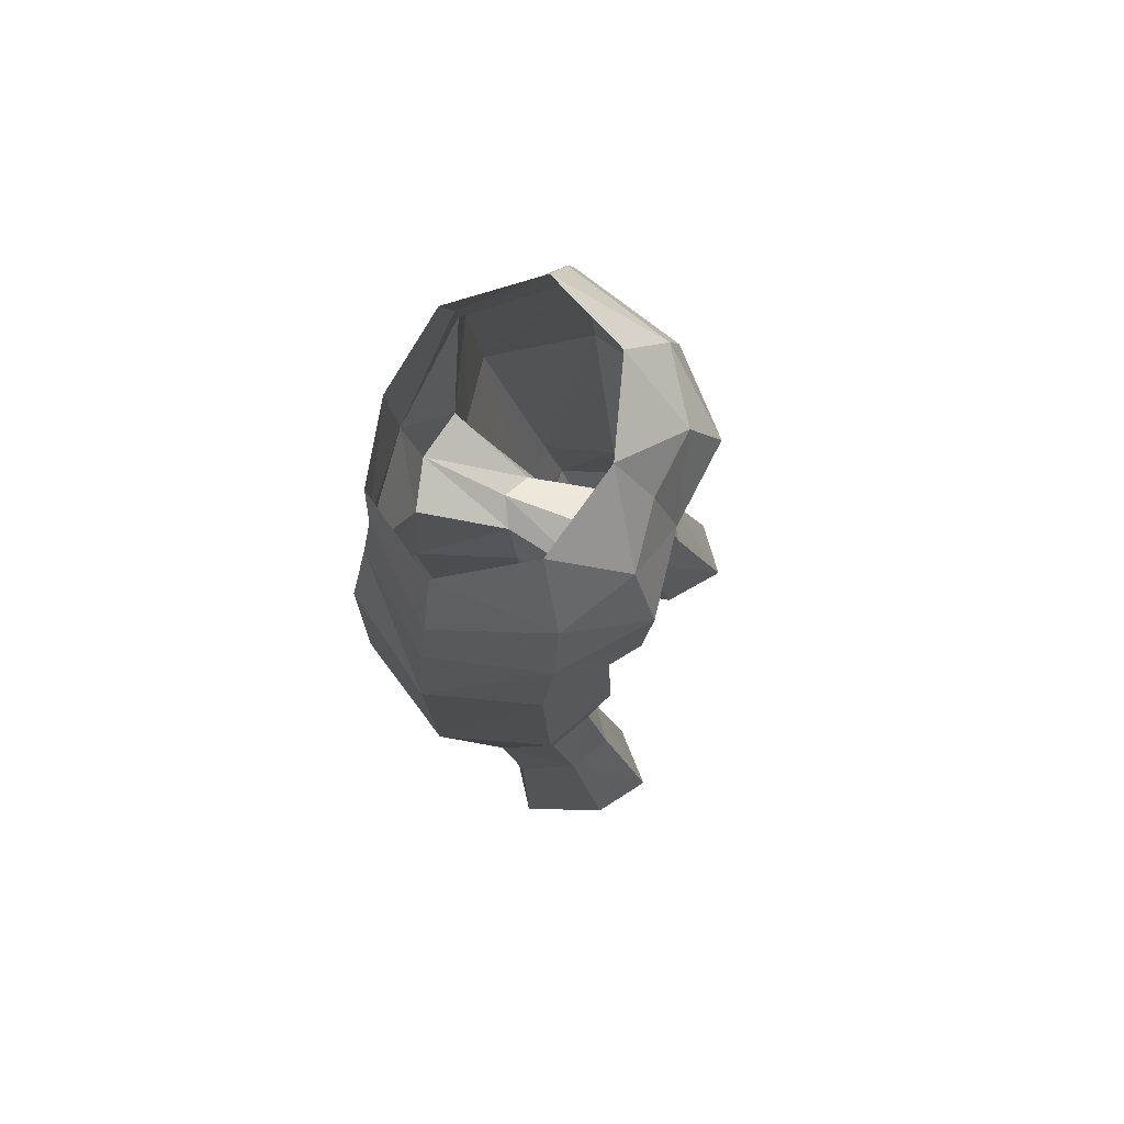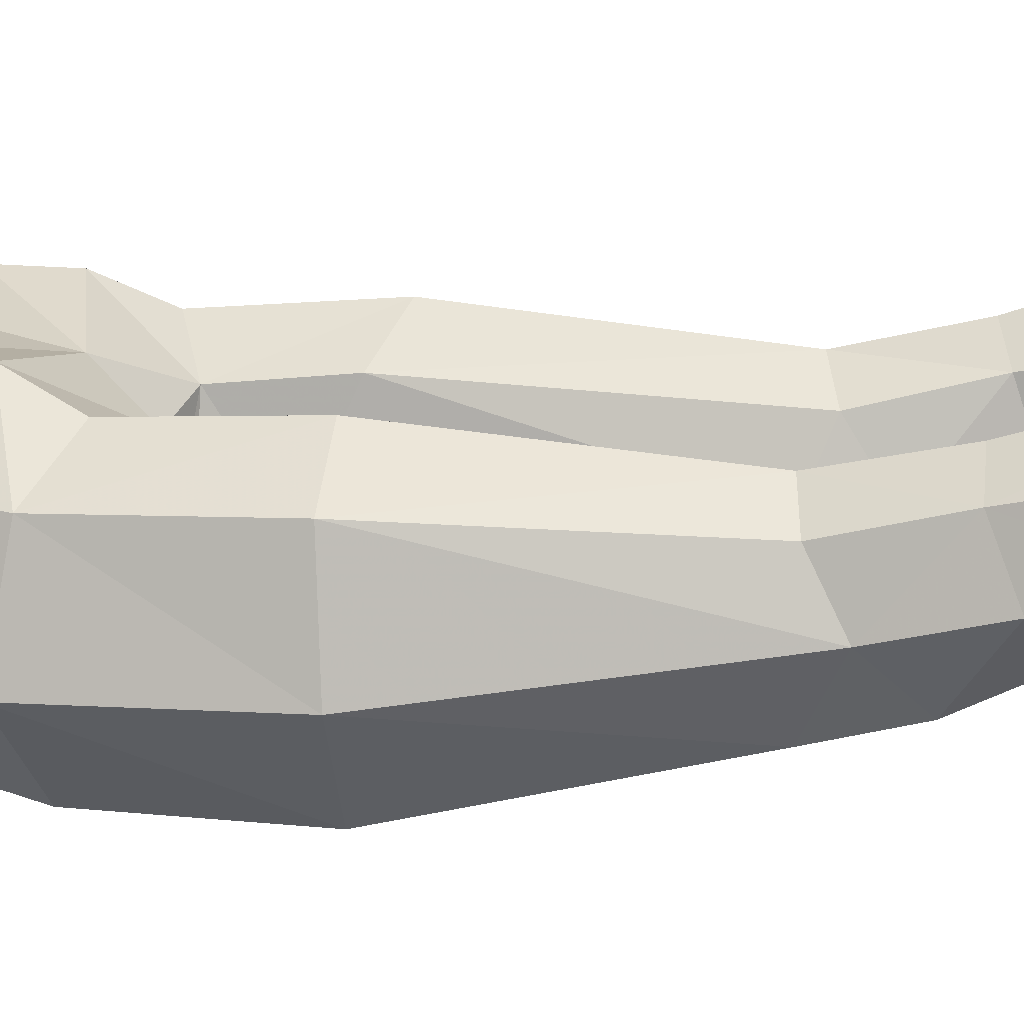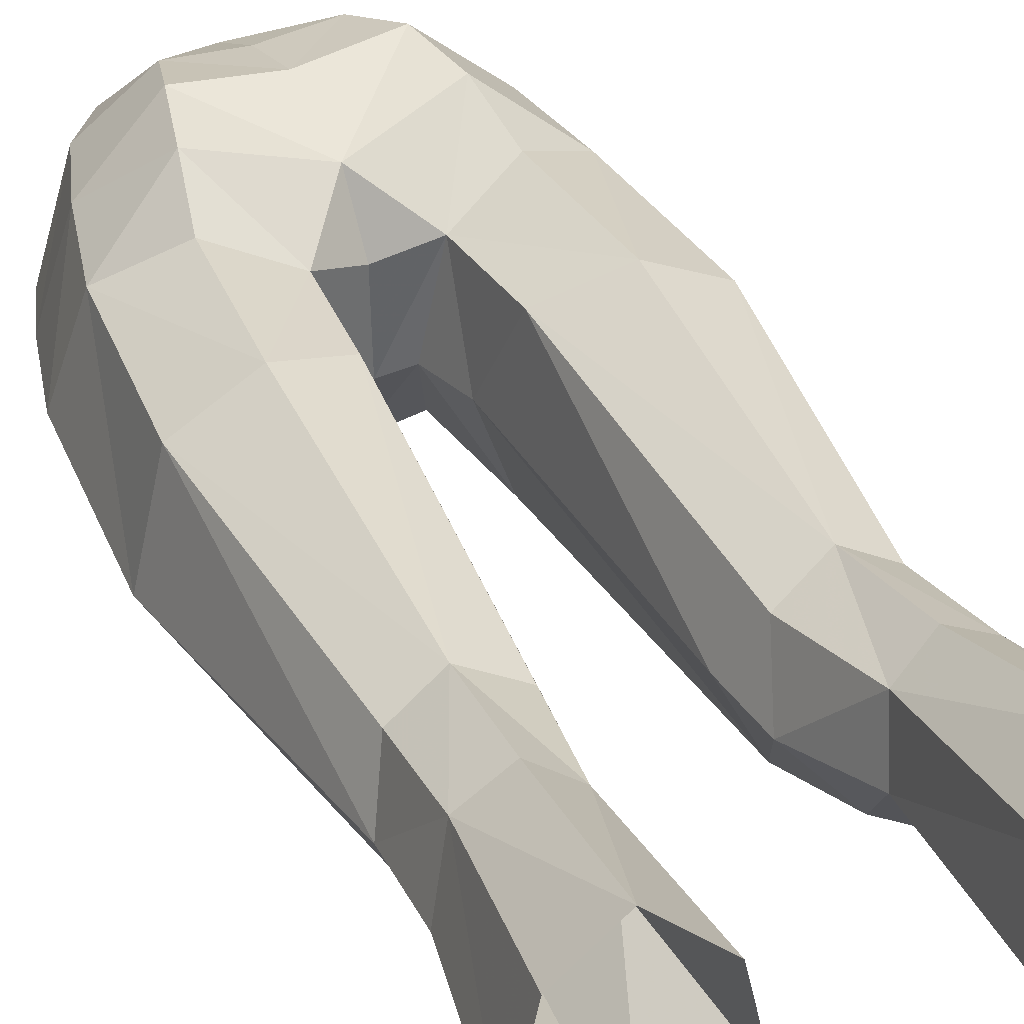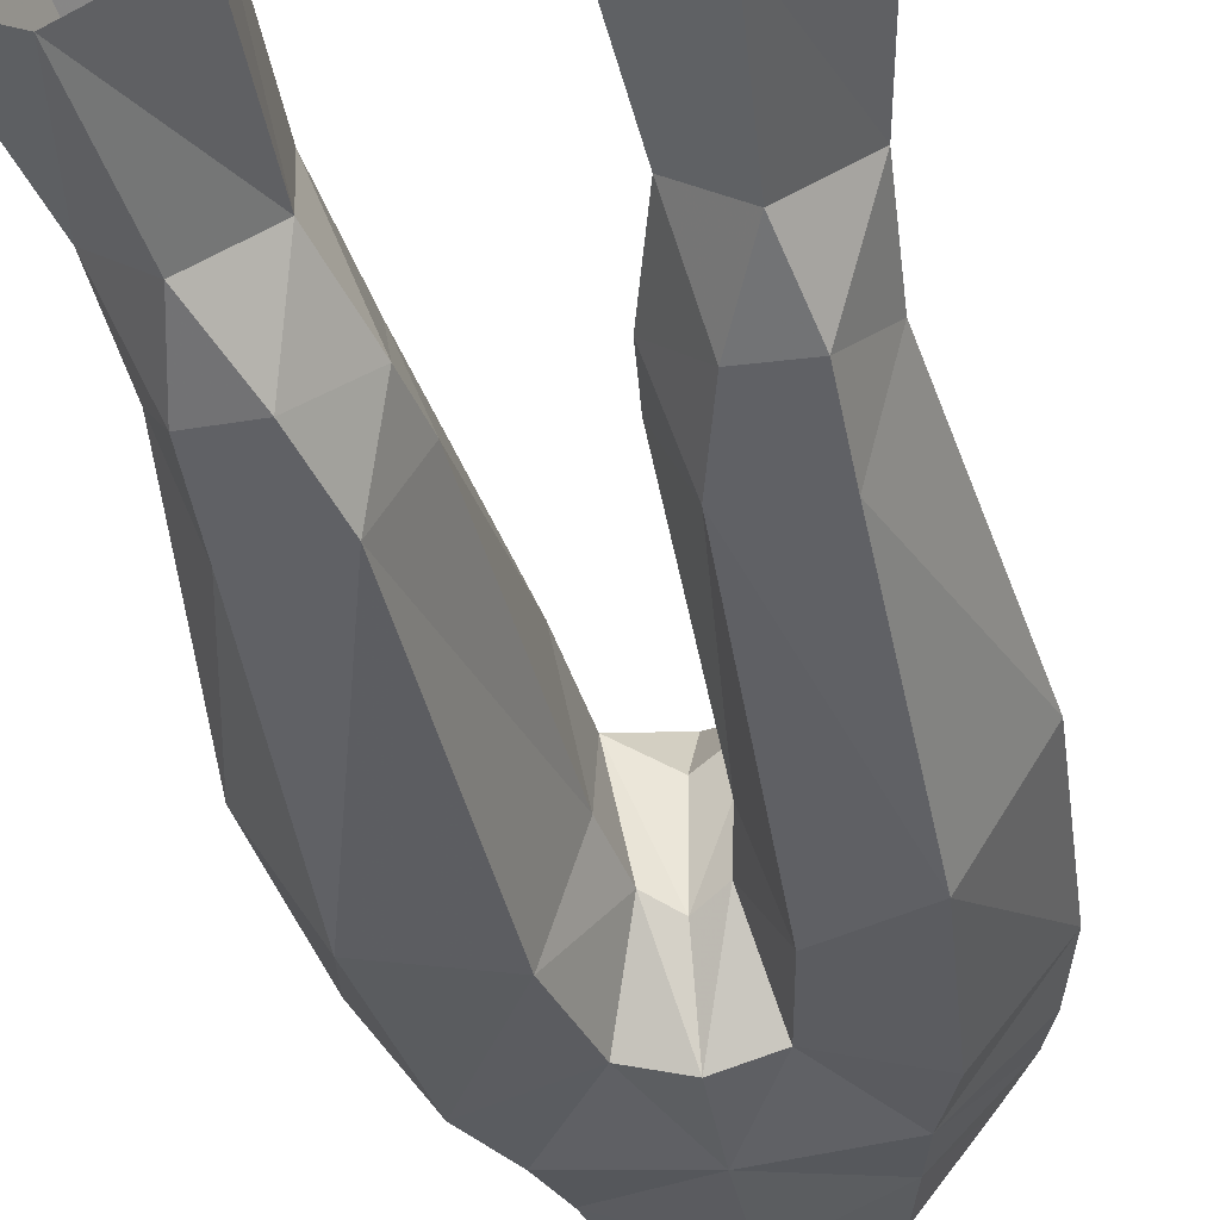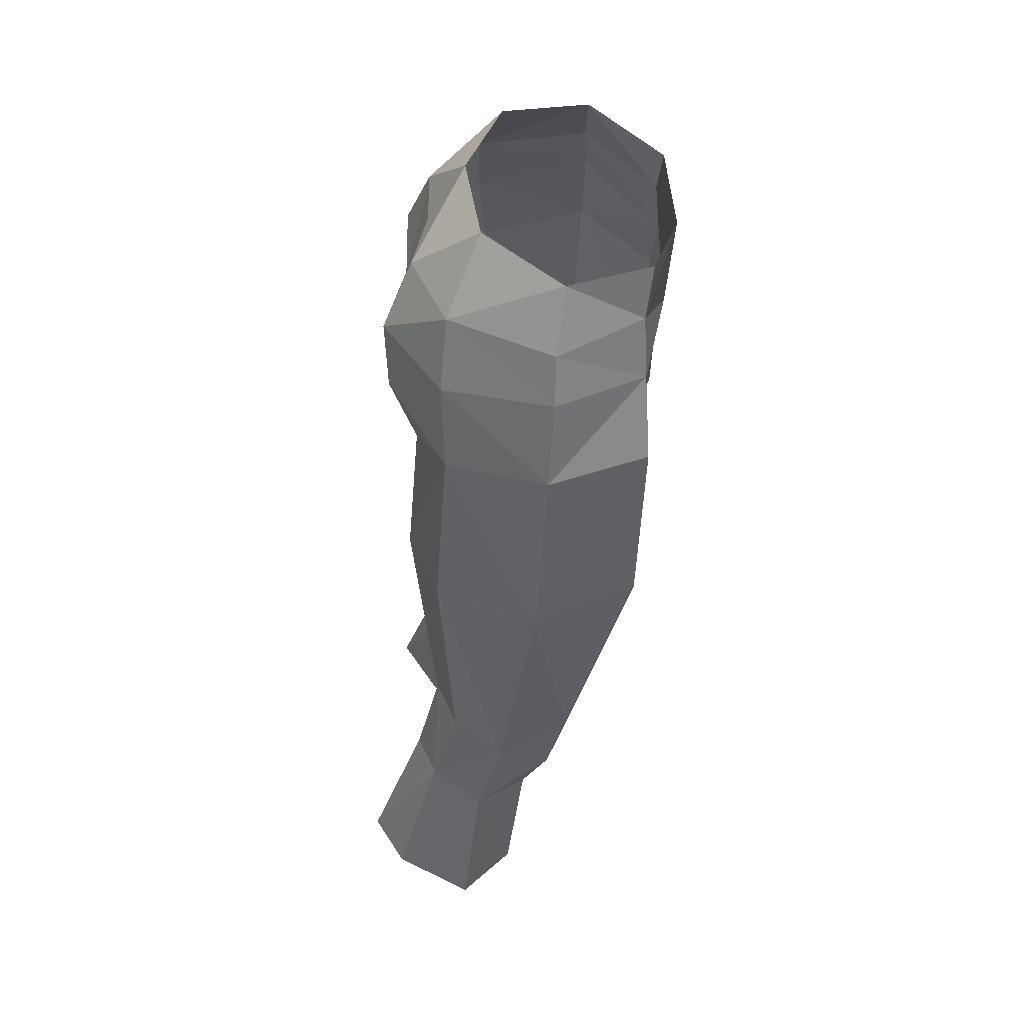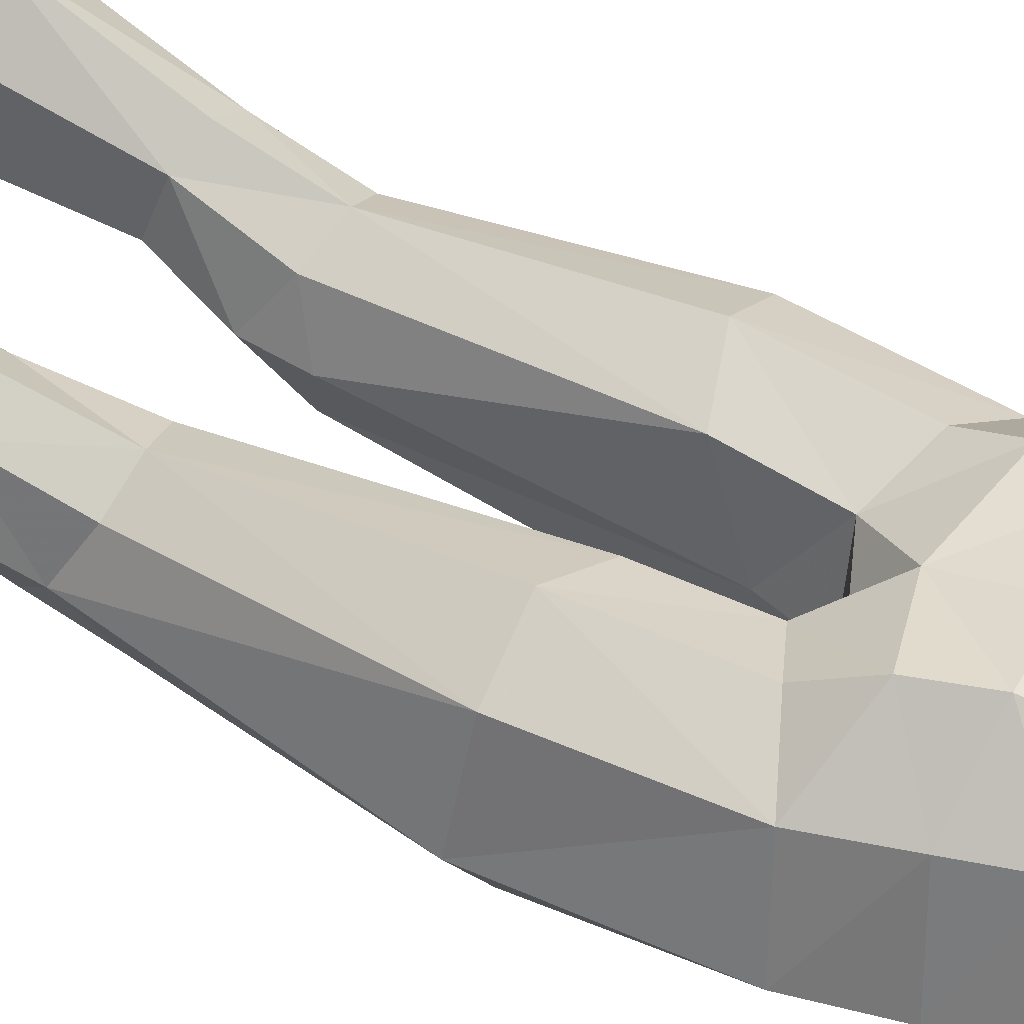
<metadata>
{"format":"obj","ext":"obj","renderer":"f3d","projection":"perspective","resolution":1024,"background":"white","views":[{"elev":78.7,"azim":110.6,"up":"+Z"},{"elev":19.7,"azim":98.7,"up":"+Y"},{"elev":41.2,"azim":155.4,"up":"+Y"},{"elev":-33.8,"azim":-168.7,"up":"+Y"},{"elev":47.9,"azim":-84.1,"up":"+Z"},{"elev":46.9,"azim":-61.6,"up":"+Y"}]}
</metadata>
<code>
g soulhunter_trousers_female_27010
v -6.048 2.669 28.33
v -4.549 3.552 28.36
v -5.084 5.639 22.36
v -6.919 4.25 22.3
v -3.258 2.647 27.96
v -3.215 3.964 21.79
v -2.995 0.5286 27.2
v -2.78 1.137 21.22
v -7.909 1.249 21.78
v -6.838 0.6852 27.44
v -7.513 -2.083 48.51
v -5.115 -5.467 47.8
v -4.132 -5.178 50.77
v -6.757 -2.202 51.58
v -7.965 -1.74 41.28
v -6.41 1.67 47.97
v -6.912 2.061 41.58
v -5.721 -5.286 41.31
v -4.453 3.442 41.58
v -4.068 3.026 46.93
v -0.008433 -2.119 46.53
v -0.9669 -1.652 46.07
v -1.704 1.991 45.97
v -0.008433 1.206 46.64
v -0.008433 -4.997 47.84
v -1.824 -4.576 47.68
v -0.9669 -1.652 46.07
v -0.008433 -2.119 46.53
v -0.008432 -5.587 50.75
v -2.512 -4.622 43.87
v -1.39 -1.225 43.84
v -3.632 4.019 49.05
v -5.711 1.827 50.97
v -3.094 4.185 51.33
v -0.008433 3.808 51.24
v -0.008433 3.152 48.12
v -2.417 3.202 53.74
v -0.008433 2.931 53.8
v -4.881 1.67 53.48
v -5.012 -2.337 55.44
v -6.158 -2.177 53.32
v -3.612 -4.996 53.01
v -3.057 -5.192 54.87
v -3.375 0.636 56.1
v -4.332 2.654 32.15
v -2.637 1.769 31.69
v -2.005 2.345 42.29
v -2.922 -2.807 31.85
v -5.55 -2.895 31.98
v -5.519 -2.129 29.1
v -3.712 -2.12 29.05
v -5.9 1.716 31.91
v -6.6 -0.217 30.8
v -1.794 -0.3398 32.53
v -1.39 -1.225 43.84
v -1.794 -0.3398 32.53
v 5.068 5.725 22.37
v 4.533 3.62 28.37
v 6.031 2.737 28.34
v 6.902 4.337 22.31
v 3.199 4.052 21.79
v 3.241 2.716 27.96
v 2.764 1.226 21.22
v 2.979 0.5999 27.21
v 6.821 0.7563 27.44
v 7.893 1.338 21.78
v 4.116 -5.178 50.77
v 5.098 -5.458 47.79
v 7.496 -2.077 48.51
v 6.741 -2.204 51.58
v 6.393 1.678 47.98
v 7.949 -1.712 41.28
v 6.895 2.089 41.59
v 5.705 -5.258 41.3
v 4.436 3.47 41.6
v 4.051 3.037 46.95
v 1.687 2.005 45.98
v 0.9502 -1.638 46.07
v 0.9502 -1.638 46.07
v 1.808 -4.568 47.67
v 1.373 -1.205 43.83
v 2.496 -4.602 43.86
v 5.695 1.827 50.97
v 3.615 4.024 49.07
v 3.077 4.185 51.33
v 2.4 3.202 53.74
v 4.864 1.67 53.48
v 3.595 -4.996 53.01
v 6.141 -2.177 53.32
v 4.995 -2.337 55.44
v 3.04 -5.192 54.87
v 3.358 0.636 56.1
v 4.315 2.71 32.16
v 2.621 1.826 31.7
v 1.988 2.37 42.3
v 5.503 -2.063 29.09
v 5.534 -2.838 31.97
v 2.906 -2.75 31.84
v 3.696 -2.055 29.05
v 5.883 1.773 31.91
v 6.583 -0.1562 30.8
v 1.777 -0.285 32.52
v 1.373 -1.205 43.83
v 1.777 -0.285 32.52
v -5.407 -0.4132 21.08
v -2.78 1.137 21.22
v -2.995 0.5286 27.2
v -4.905 -1.047 26.51
v -0.008433 1.56 56.21
v -2.08 -0.3402 30.26
v -2.08 -0.3402 30.26
v -0.00843 -5.836 54.33
v 5.391 -0.3228 21.07
v 2.979 0.5999 27.21
v 2.764 1.226 21.22
v 4.889 -0.9728 26.5
v 2.064 -0.2783 30.25
v 2.064 -0.2783 30.25
f 1 2 3
f 3 4 1
f 5 6 3
f 3 2 5
f 7 8 6
f 6 5 7
f 9 10 1
f 1 4 9
f 11 12 13
f 13 14 11
f 15 11 16
f 16 17 15
f 11 15 18
f 18 12 11
f 19 17 16
f 16 20 19
f 21 22 23
f 23 24 21
f 25 26 27
f 27 28 25
f 29 13 26
f 26 25 29
f 30 31 27
f 27 26 30
f 32 16 33
f 33 34 32
f 34 35 36
f 36 32 34
f 37 38 35
f 35 34 37
f 34 33 39
f 39 37 34
f 40 41 42
f 42 43 40
f 40 44 39
f 39 41 40
f 5 2 45
f 45 46 5
f 47 46 45
f 45 19 47
f 48 49 50
f 50 51 48
f 1 52 45
f 45 2 1
f 15 53 49
f 49 18 15
f 18 49 48
f 48 30 18
f 17 19 45
f 45 52 17
f 54 46 47
f 47 55 54
f 53 15 17
f 17 52 53
f 23 47 19
f 19 20 23
f 41 14 13
f 13 42 41
f 31 30 48
f 48 56 31
f 57 58 59
f 59 60 57
f 57 61 62
f 62 58 57
f 61 63 64
f 64 62 61
f 59 65 66
f 66 60 59
f 67 68 69
f 69 70 67
f 71 69 72
f 72 73 71
f 74 72 69
f 69 68 74
f 71 73 75
f 75 76 71
f 77 78 21
f 21 24 77
f 79 80 25
f 25 28 79
f 80 67 29
f 29 25 80
f 79 81 82
f 82 80 79
f 83 71 84
f 84 85 83
f 36 35 85
f 85 84 36
f 35 38 86
f 86 85 35
f 87 83 85
f 85 86 87
f 88 89 90
f 90 91 88
f 87 92 90
f 90 89 87
f 93 58 62
f 62 94 93
f 93 94 95
f 95 75 93
f 96 97 98
f 98 99 96
f 93 100 59
f 59 58 93
f 97 101 72
f 72 74 97
f 98 97 74
f 74 82 98
f 93 75 73
f 73 100 93
f 95 94 102
f 102 103 95
f 73 72 101
f 101 100 73
f 75 95 77
f 77 76 75
f 67 70 89
f 89 88 67
f 98 82 81
f 81 104 98
f 105 10 9
f 105 106 107
f 105 107 108
f 47 23 55
f 12 18 30
f 23 20 32
f 23 32 36
f 26 13 12
f 32 20 16
f 11 33 16
f 33 11 14
f 39 33 14
f 38 37 109
f 42 13 29
f 37 39 44
f 24 23 36
f 107 110 51
f 52 1 53
f 46 111 5
f 110 48 51
f 108 51 50
f 10 108 50
f 53 50 49
f 7 5 111
f 110 56 48
f 108 107 51
f 53 10 50
f 1 10 53
f 37 44 109
f 105 108 10
f 112 42 29
f 43 42 112
f 14 41 39
f 30 26 12
f 55 23 22
f 46 54 111
f 113 66 65
f 113 114 115
f 113 116 114
f 95 103 77
f 68 82 74
f 77 84 76
f 77 36 84
f 80 68 67
f 84 71 76
f 69 71 83
f 83 70 69
f 87 70 83
f 38 109 86
f 88 29 67
f 86 92 87
f 24 36 77
f 114 99 117
f 100 101 59
f 94 62 118
f 117 99 98
f 116 96 99
f 65 96 116
f 101 97 96
f 64 118 62
f 117 98 104
f 116 99 114
f 101 96 65
f 59 101 65
f 86 109 92
f 113 65 116
f 112 29 88
f 91 112 88
f 70 87 89
f 82 68 80
f 103 78 77
f 94 118 102

</code>
